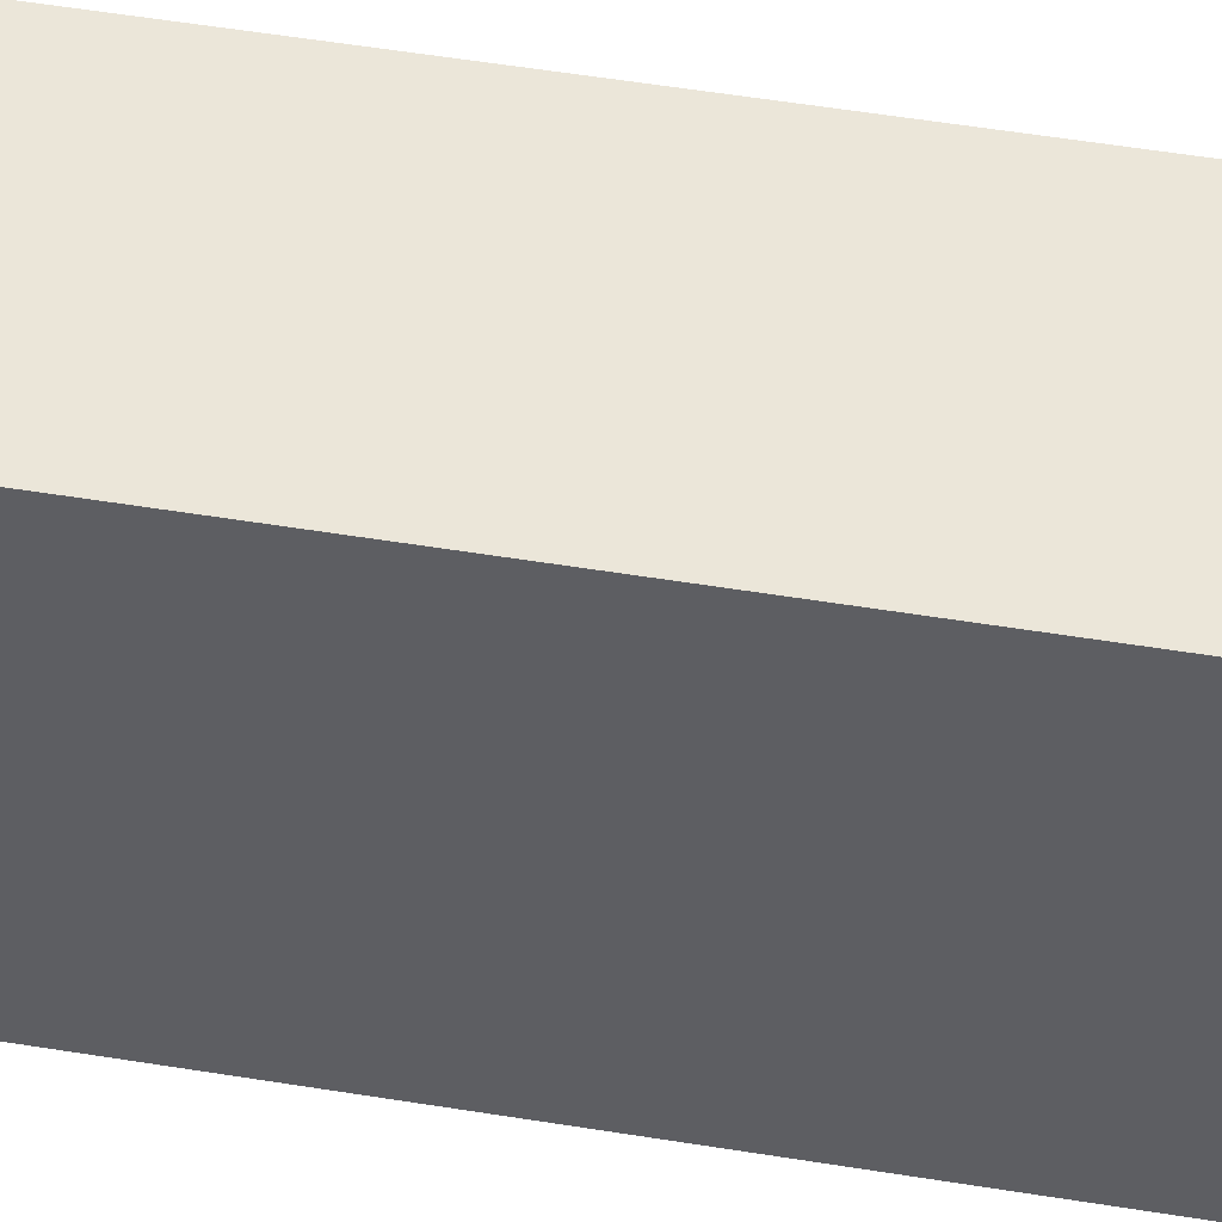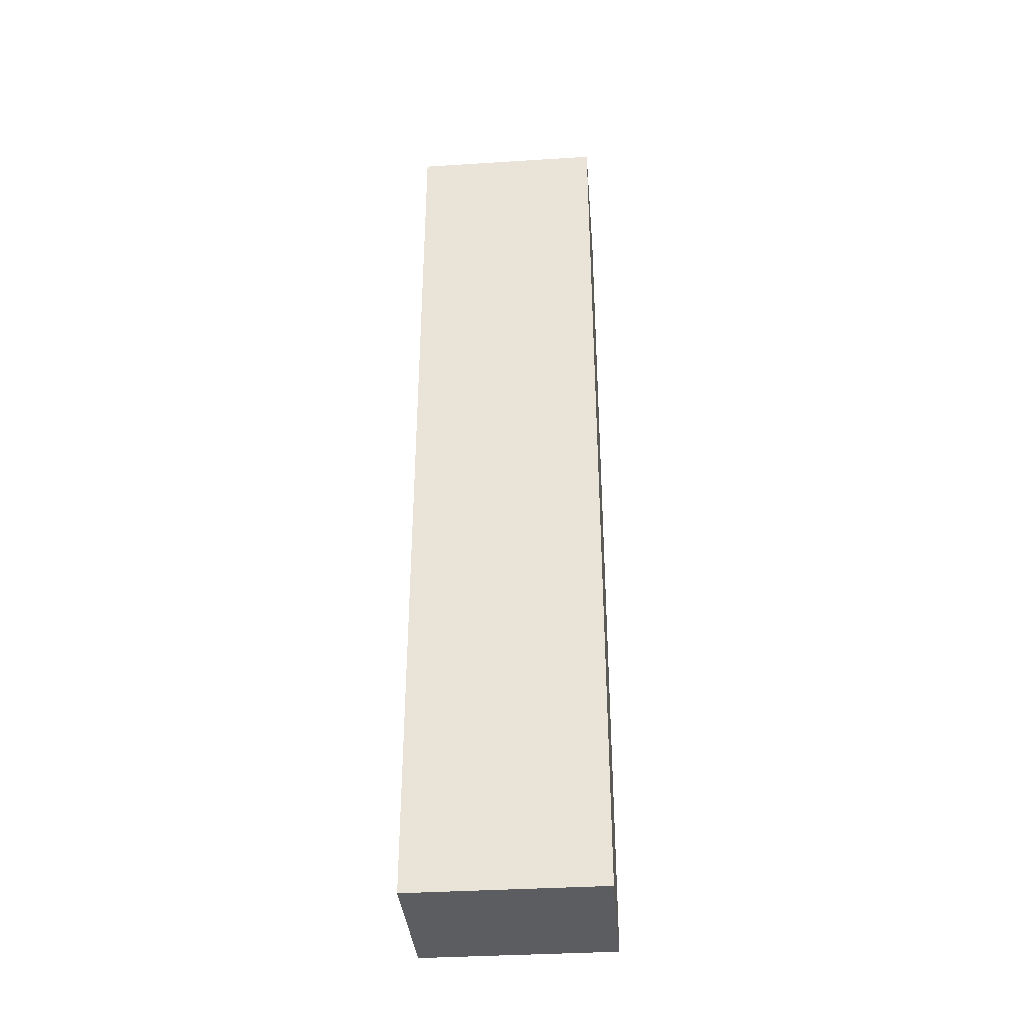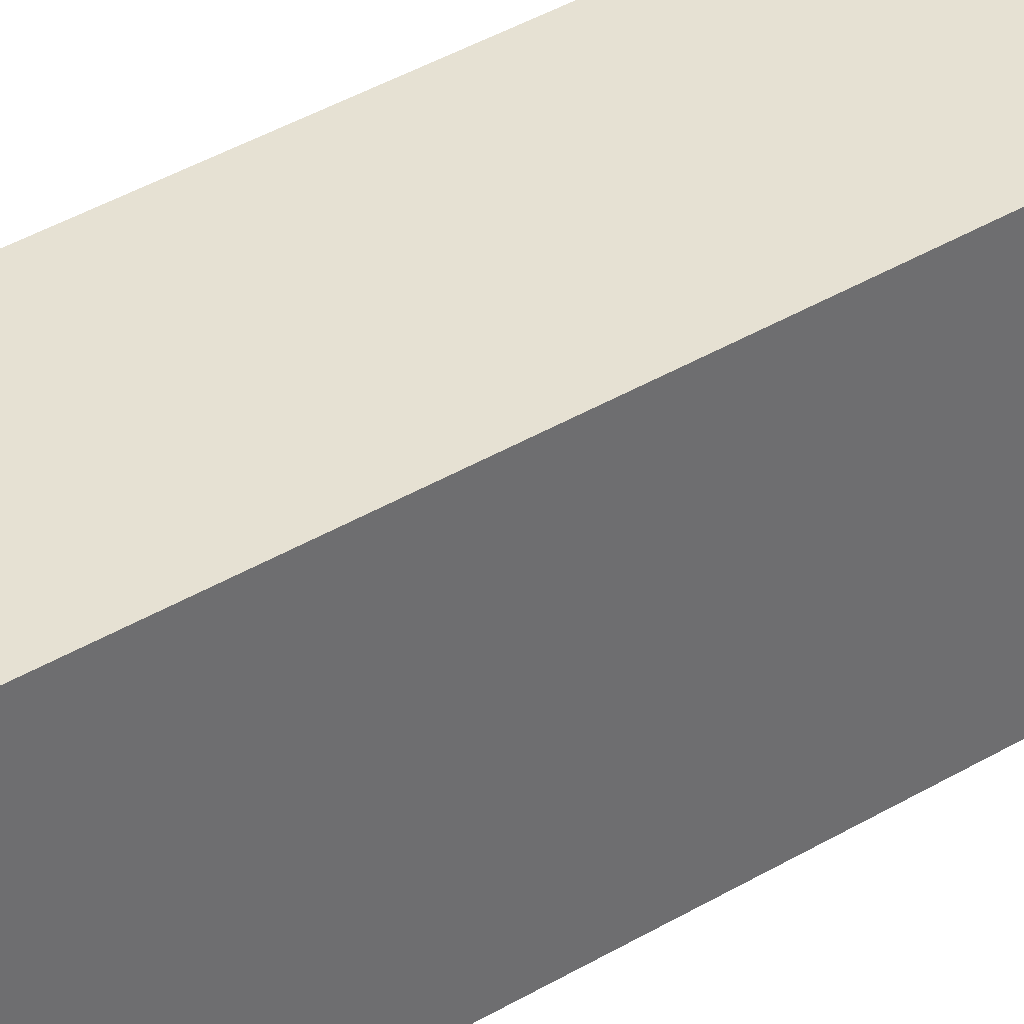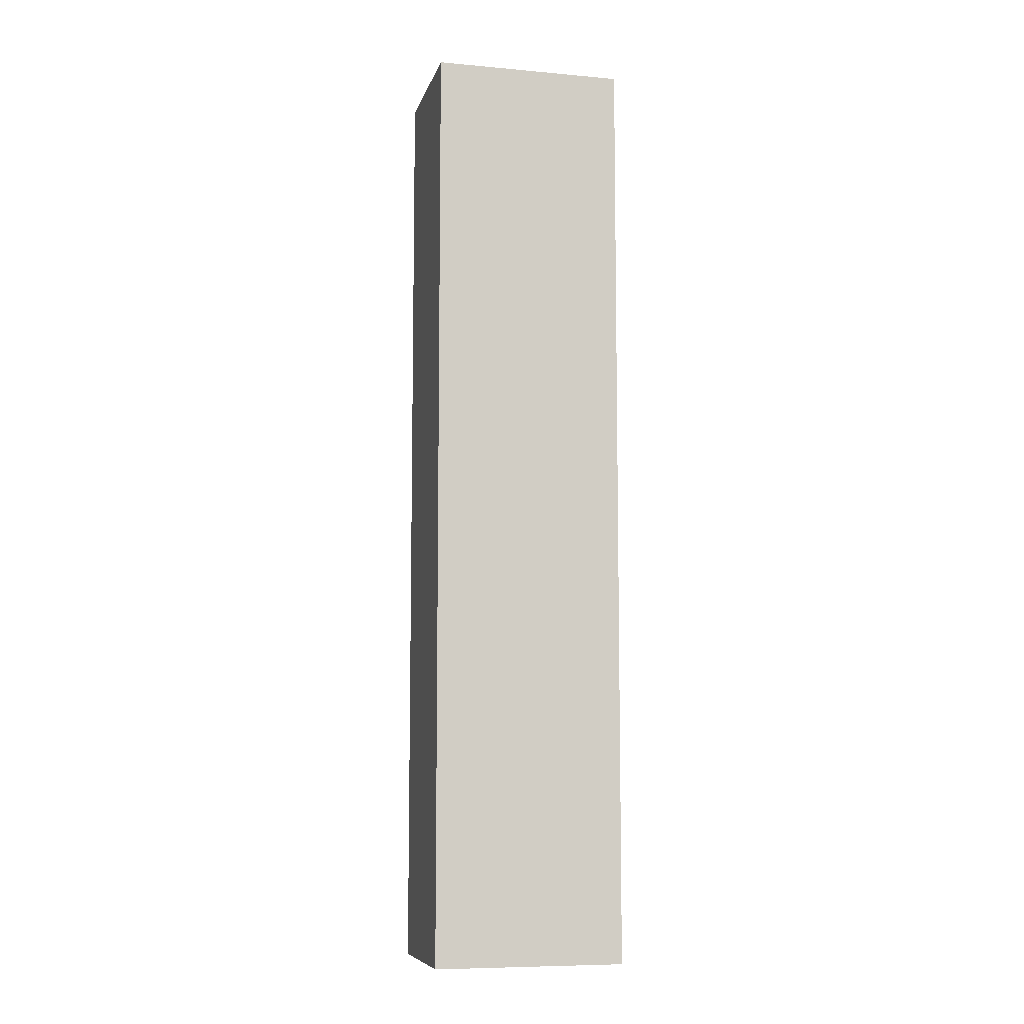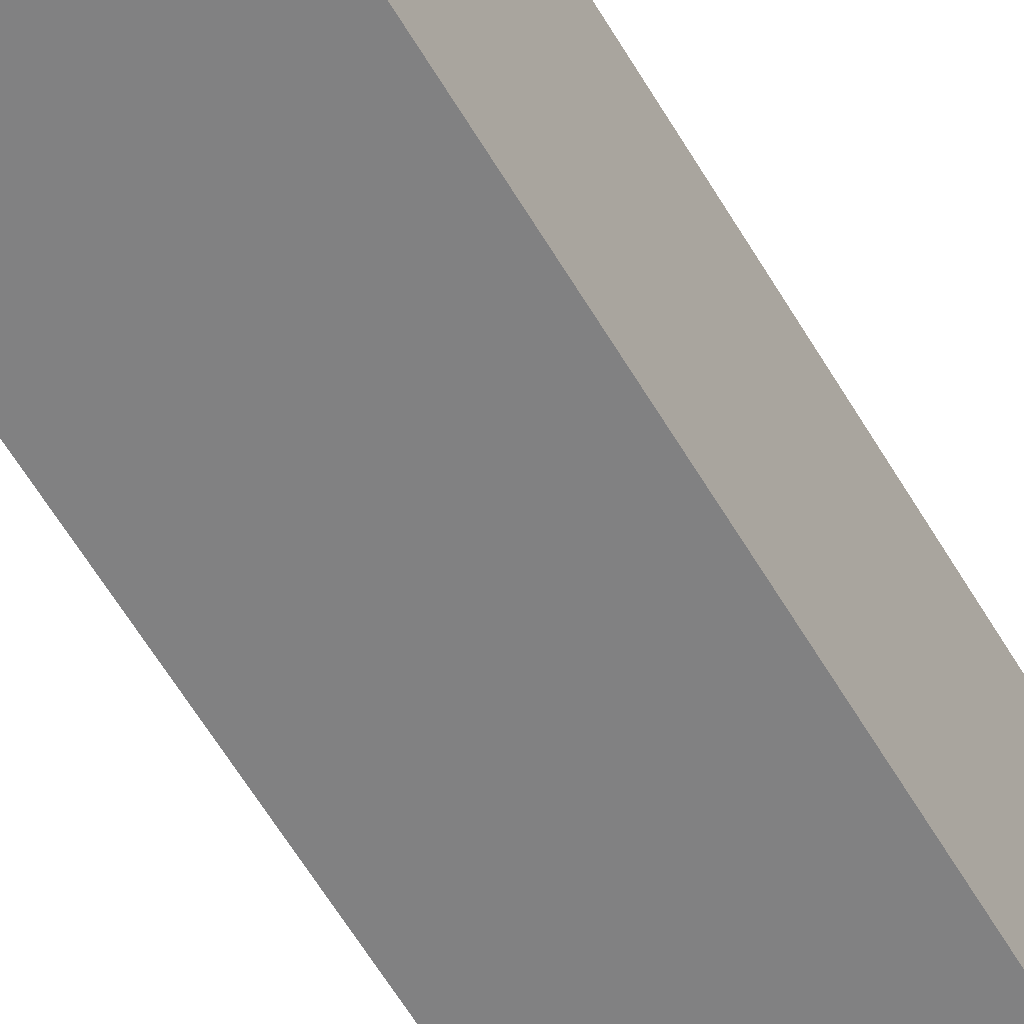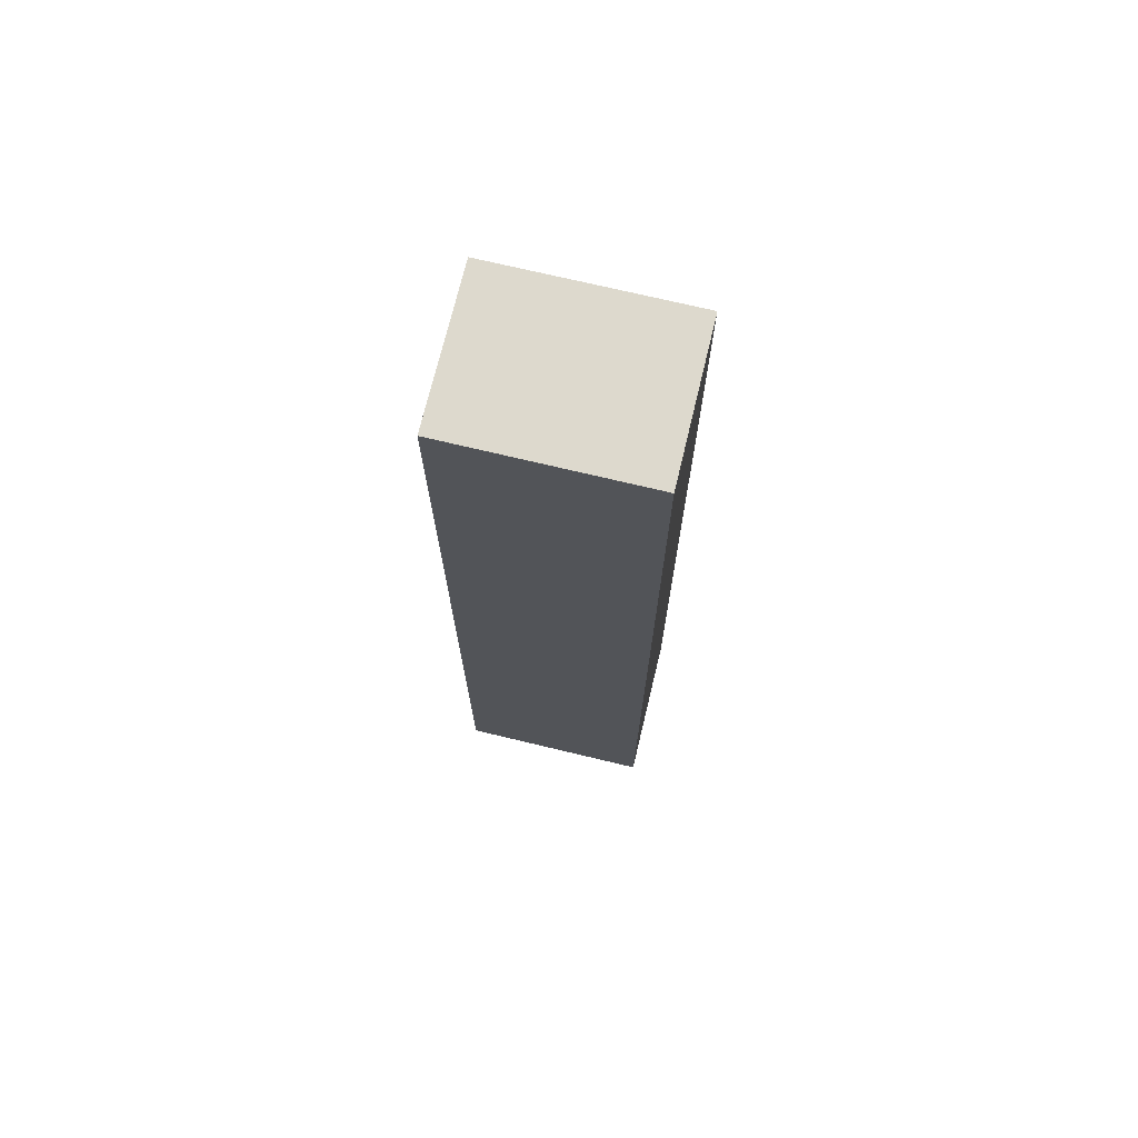
<metadata>
{"format":"obj","ext":"obj","renderer":"f3d","projection":"perspective","resolution":1024,"background":"white","views":[{"elev":47.8,"azim":100.7,"up":"+Z"},{"elev":-36.4,"azim":94.7,"up":"+Y"},{"elev":38.6,"azim":-127.2,"up":"+Z"},{"elev":-8.3,"azim":76.2,"up":"+Y"},{"elev":-60.5,"azim":-149.6,"up":"+Z"},{"elev":72.0,"azim":103.5,"up":"+Y"}]}
</metadata>
<code>
v -1.1 6.808 10.71
v -1.1 0.5139 10.71
v -1.1 0.5139 12
v -1.1 6.808 12
v -0.1 0.5139 10.71
v -0.1 0.5139 12
v -1.1 0.5139 12
v -1.1 0.5139 10.71
v -0.1 6.808 10.71
v -0.1 0.5139 10.71
v -1.1 0.5139 10.71
v -1.1 6.808 10.71
v -0.1 6.808 12
v -0.1 6.808 10.71
v -1.1 6.808 10.71
v -1.1 6.808 12
v -0.1 0.5139 12
v -0.1 6.808 12
v -1.1 6.808 12
v -1.1 0.5139 12
v -0.1 0.5139 10.71
v -0.1 6.808 10.71
v -0.1 6.808 12
v -0.1 0.5139 12
f 2 3 1
f 1 3 4
f 5 6 8
f 8 6 7
f 9 10 12
f 12 10 11
f 13 14 16
f 16 14 15
f 17 18 20
f 20 18 19
f 22 23 21
f 21 23 24

</code>
